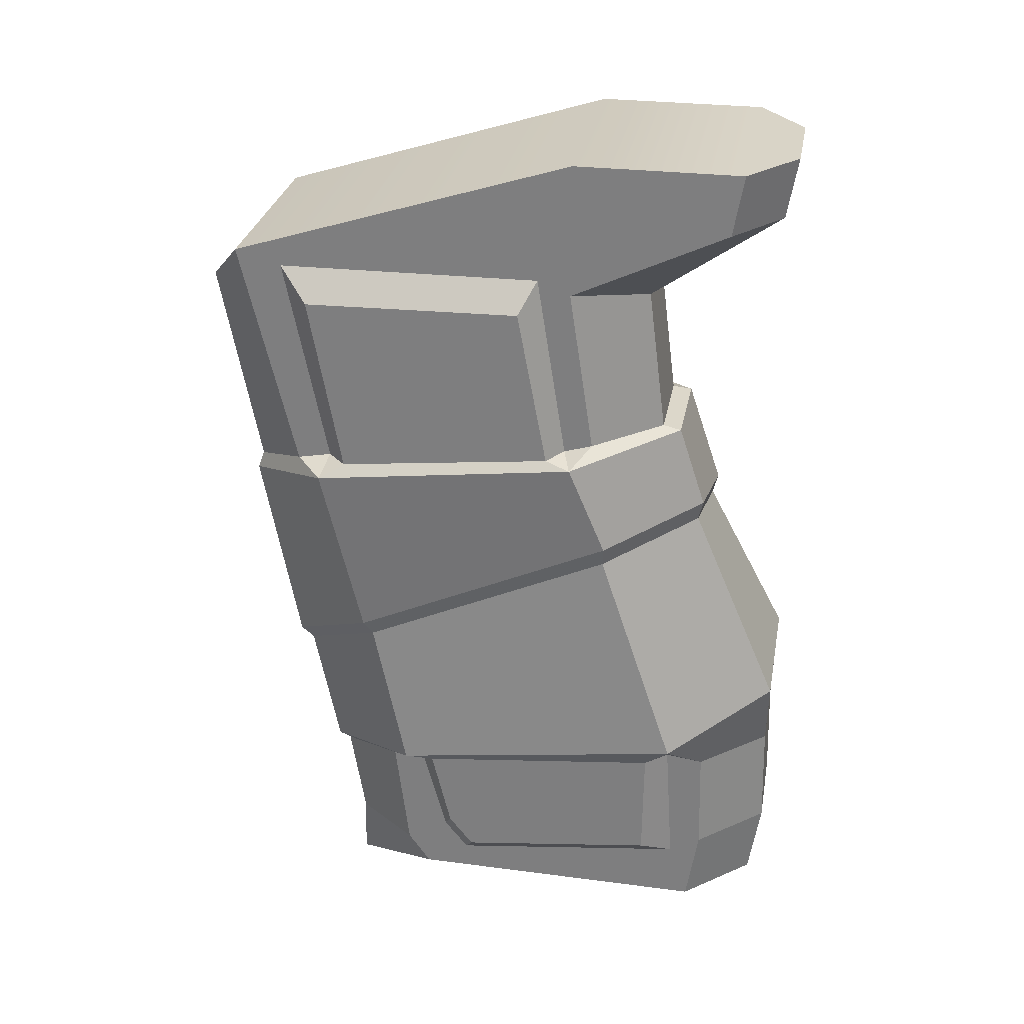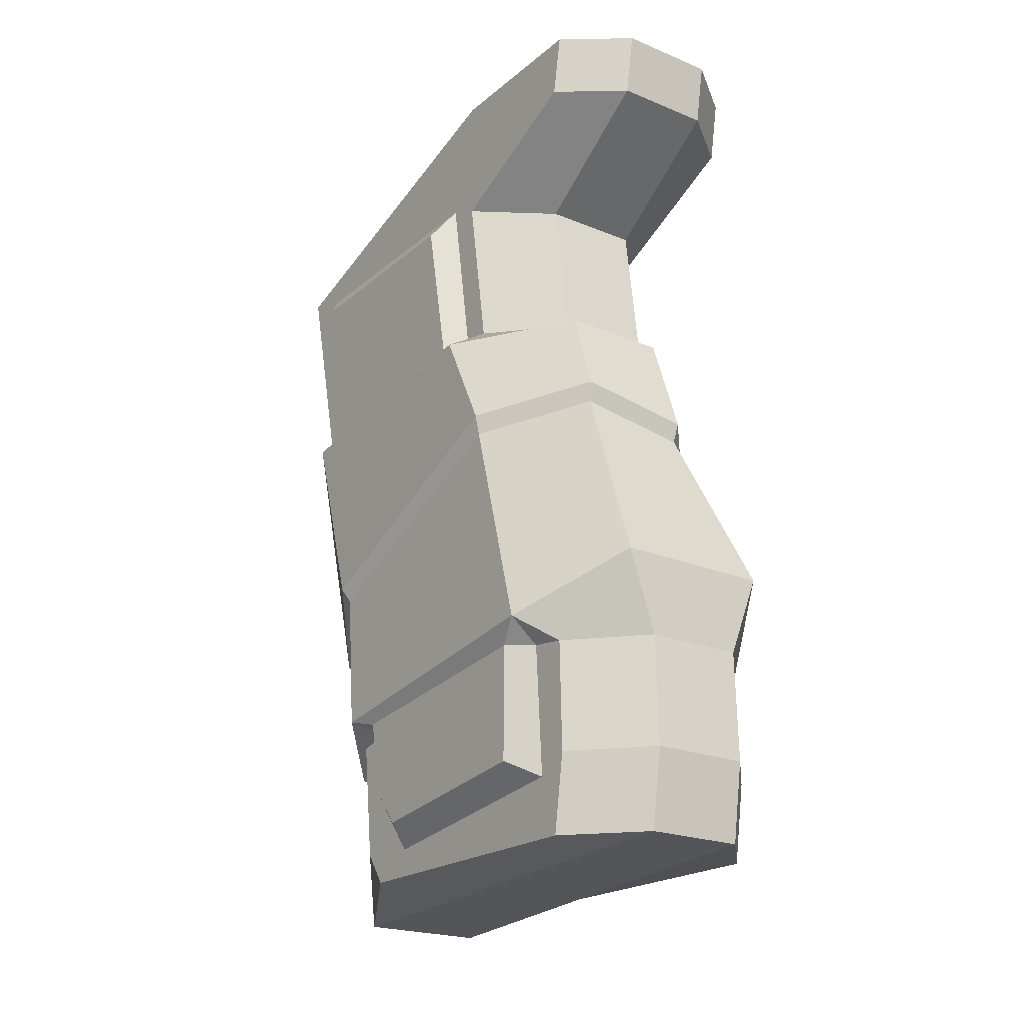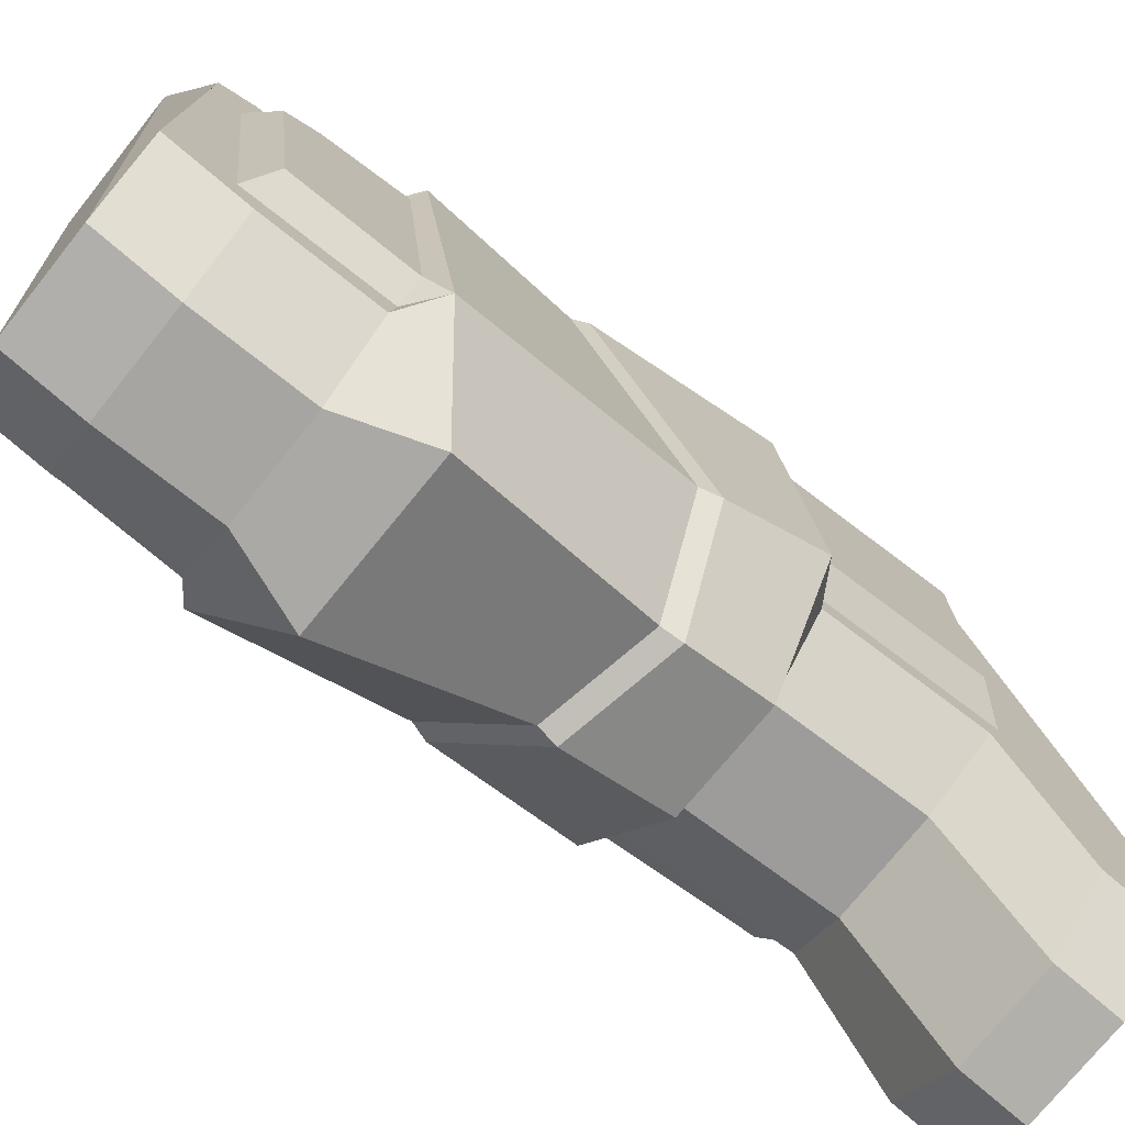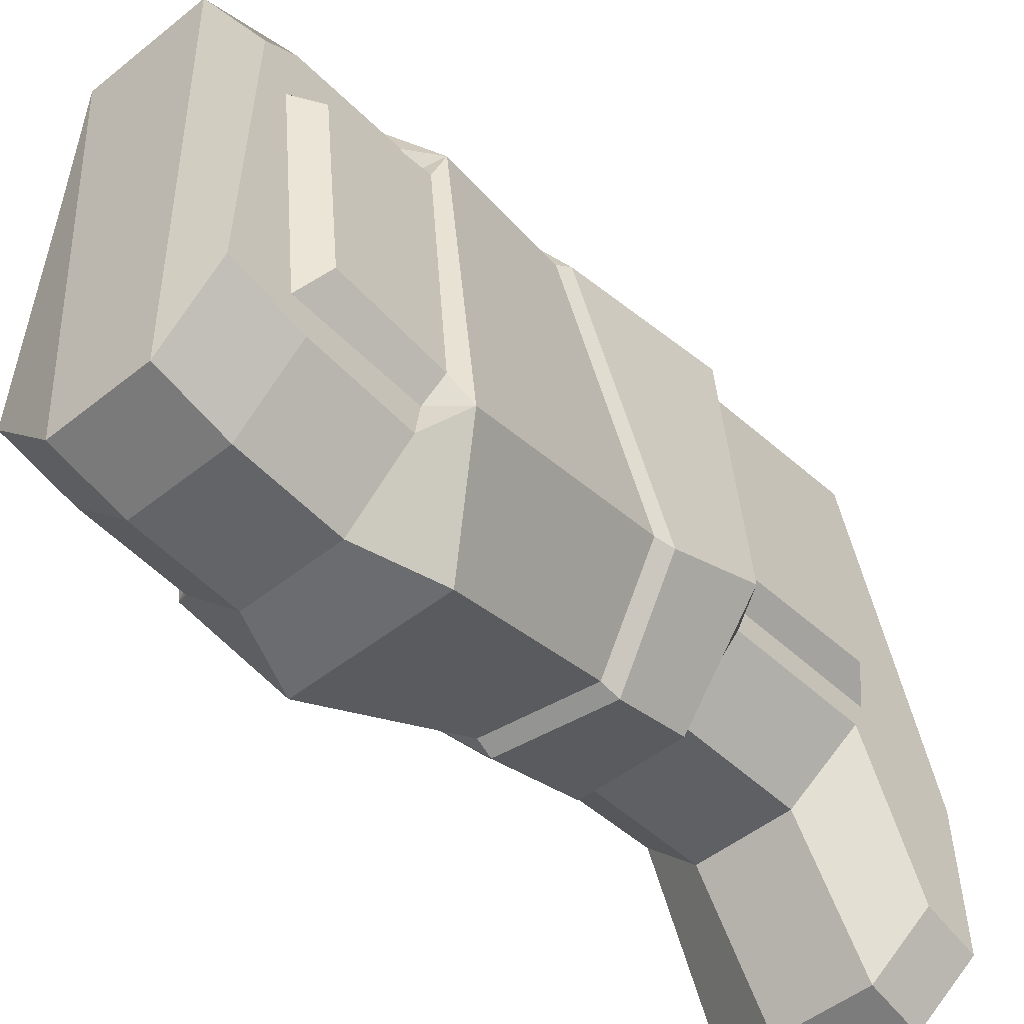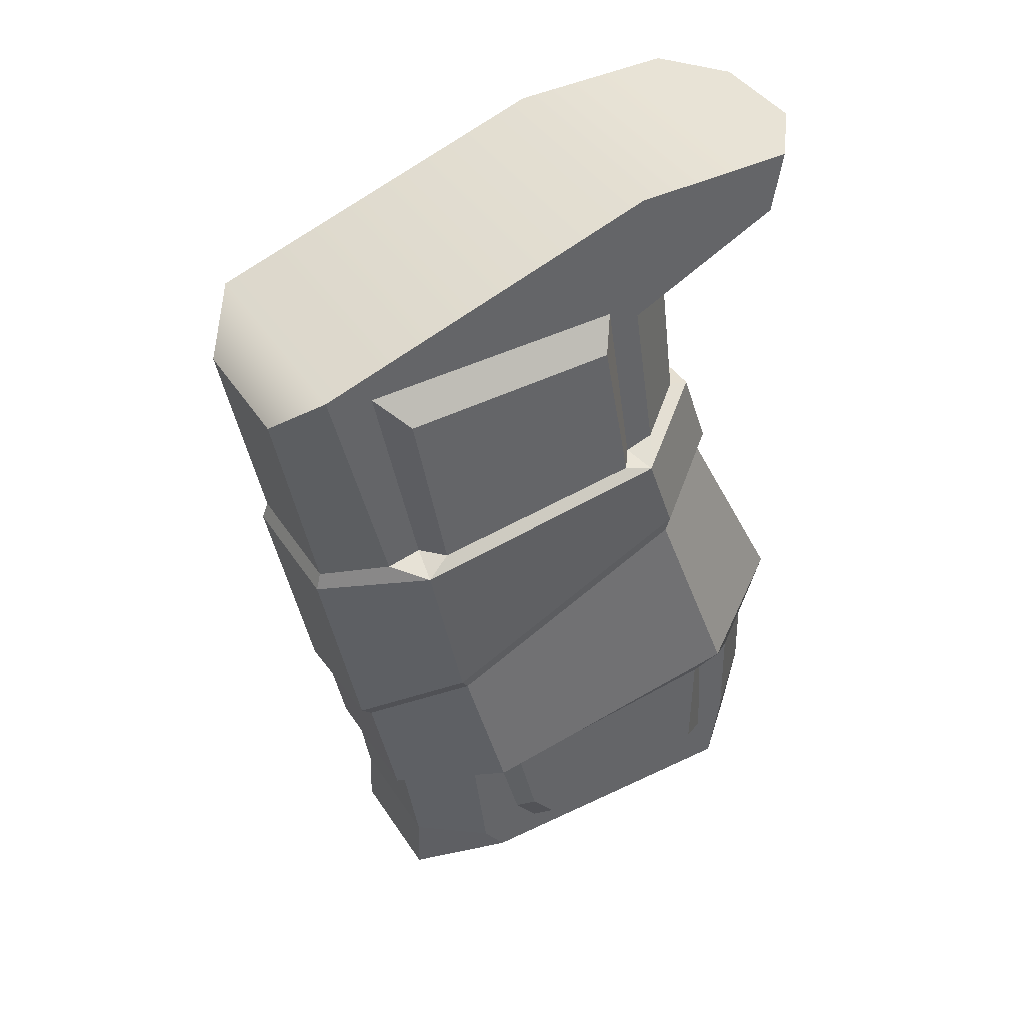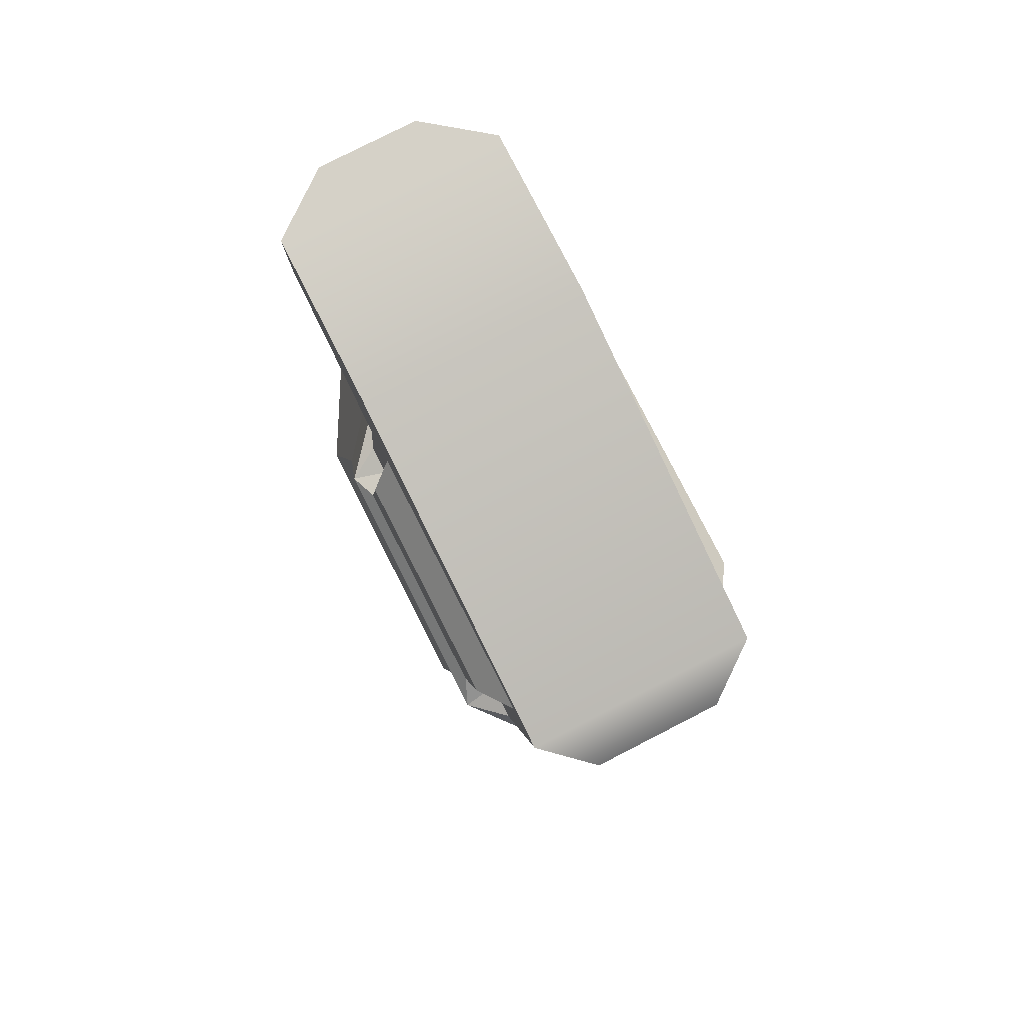
<metadata>
{"format":"obj","ext":"obj","renderer":"f3d","projection":"perspective","resolution":1024,"background":"white","views":[{"elev":28.8,"azim":100.3,"up":"+Y"},{"elev":-21.8,"azim":144.4,"up":"+Y"},{"elev":-74.4,"azim":51.3,"up":"+Z"},{"elev":-52.2,"azim":40.6,"up":"+Z"},{"elev":41.7,"azim":59.5,"up":"+Y"},{"elev":79.2,"azim":-27.1,"up":"+Y"}]}
</metadata>
<code>
v -1.803 -3.65 -3.073
v -1.803 -4.204 1.983
v -1.803 -0.899 -2.673
v -1.803 -9.707 -5.173
v -1.803 -10.22 0.4742
v -1.803 -11.46 -5.219
v -1.803 -12.13 0.2475
v -1.803 -12.71 -5.024
v -1.803 -12.66 -0.1202
v -1.803 0.2709 -5.176
v -1.803 1.256 -5.348
v -0.7991 -3.544 -4.158
v -0.7991 -1.179 -3.856
v -0.7991 -9.707 -6.258
v -0.7991 -11.46 -6.304
v -0.7991 -12.71 -6.109
v -0.7991 0.2709 -5.945
v -0.7991 1.256 -6.118
v 0 1.256 -6.118
v -1.018 -10.56 1.547
v -1.018 -12.12 1.3
v -1.018 -13.11 1.326
v 1.803 -3.544 -3.073
v 1.803 -4.204 1.983
v 1.803 -0.899 -2.673
v 1.803 -9.707 -5.173
v 1.803 -10.22 0.4742
v 1.803 -11.46 -5.219
v 1.803 -12.13 0.2475
v 1.803 -12.71 -5.024
v 1.803 -12.66 -0.1202
v 1.803 0.2709 -5.176
v 1.803 1.256 -5.348
v 0.7991 -3.544 -4.158
v 0.7991 -1.179 -3.856
v 0.7991 -9.707 -6.258
v 0.7991 -11.46 -6.304
v 0.7991 -12.71 -6.109
v 0.7991 0.2709 -5.945
v 0.7991 1.256 -6.118
v 1.018 -10.56 1.547
v 1.018 -12.12 1.3
v 1.018 -13.11 1.326
v -1.803 -3.704 -2.614
v -1.803 -4.099 1.432
v -1.803 -0.8293 2.175
v -1.803 -0.7076 -2.107
v -1.803 -9.626 -4.567
v -1.803 -10.09 -0.02471
v -1.803 -11.66 -4.636
v -1.803 -11.41 -0.2264
v -1.803 -11.91 -0.6215
v 1.803 -3.68 -2.614
v 1.803 -0.674 -2.14
v 1.803 -0.71 2.109
v 1.803 -4.099 1.432
v 1.803 -10.09 -0.02471
v 1.803 -9.626 -4.567
v 1.803 -11.72 -0.4558
v 1.803 -11.75 -4.705
v 1.803 -12.22 -0.8509
v -2.161 -3.707 -2.357
v -2.161 -4.084 1.101
v -2.161 -1.255 1.635
v -2.161 -1.152 -1.876
v -2.161 -9.599 -4.207
v -2.161 -10.01 -0.3096
v -2.161 -11.27 -4.038
v -2.161 -11.05 -0.5123
v -2.161 -11.55 -0.9074
v 2.161 -3.707 -2.357
v 2.161 -1.152 -1.876
v 2.161 -1.211 1.624
v 2.161 -4.084 1.101
v 2.161 -10.01 -0.3096
v 2.161 -9.599 -4.207
v 2.161 -11.34 -0.6287
v 2.161 -11.46 -4.192
v 2.161 -11.84 -1.024
v -2.317 -3.838 -2.788
v -2.326 -4.358 1.494
v -2.155 -6.205 -3.645
v -2.162 -8.143 0.6504
v -2.307 -9.403 -4.63
v -0.8849 -5.291 -5.031
v -1.262 -8.422 -6.308
v 0.883 -4.927 -4.908
v 1.266 -8.402 -6.299
v -1.095 -8.611 2.236
v -1.067 -4.874 2.962
v 2.326 -4.306 1.511
v 2.163 -7.22 0.8737
v 2.155 -5.316 -3.355
v 2.315 -3.787 -2.769
v 2.307 -9.245 -4.611
v 1.06 -4.852 2.969
v 1.096 -8.128 2.344
v 1.073 -10.43 1.723
v -1.063 -10.45 1.718
v -2.313 -9.956 0.1236
v -0.8665 -3.605 -4.466
v 0.8579 -3.583 -4.461
v 2.313 -9.894 0.1386
v -2.073 -6.482 -3.614
v -0.8513 -5.603 -4.948
v 0.8494 -5.253 -4.829
v 2.073 -5.626 -3.335
v 1.054 -8.331 2.147
v -1.053 -8.796 2.043
v -2.08 -8.346 0.5179
v 2.08 -7.458 0.7327
v -1.018 -4.586 2.874
v -1.018 -1.238 3.508
v -1.803 -0.483 2.863
v -1.803 1.256 -2.673
v 1.803 -0.483 2.863
v 1.018 -1.238 3.508
v 1.018 -4.586 2.874
v 1.803 1.256 -2.673
f 62 63 64 65
f 81 80 82 83
f 67 66 68 69
f 69 68 70
f 3 115 11 10
f 12 1 3 13
f 84 104 105 86
f 6 4 14 15
f 8 6 15 16
f 3 10 17 13
f 10 11 18 17
f 86 105 106 88
f 15 14 36 37
f 16 15 37 38
f 2 112 113 114
f 81 83 89 90
f 5 7 21 20
f 7 9 22 21
f 118 117 113 112
f 119 33 11 115
f 22 16 38 43
f 9 8 16 22
f 71 72 73 74
f 91 92 93 94
f 75 77 78 76
f 77 79 78
f 25 32 33 119
f 34 35 25 23
f 95 88 106 107
f 28 37 36 26
f 30 38 37 28
f 25 35 39 32
f 32 39 40 33
f 13 35 34 12
f 17 39 35 13
f 19 40 39 17 18
f 24 116 117 118
f 91 96 97 92
f 27 41 42 29
f 29 42 43 31
f 99 98 108 109
f 21 42 41 20
f 22 43 42 21
f 31 43 38 30
f 2 114 46 45
f 3 1 44 47
f 4 6 50 48
f 7 5 49 51
f 6 8 50
f 8 9 52 50
f 9 7 51 52
f 114 115 47 46
f 115 3 47
f 23 25 54 53
f 116 24 56 55
f 27 29 59 57
f 28 26 58 60
f 29 31 61 59
f 31 30 60 61
f 30 28 60
f 25 119 54
f 119 116 55 54
f 45 46 64 63
f 47 44 62 65
f 48 50 68 66
f 51 49 67 69
f 50 52 70 68
f 52 51 69 70
f 46 47 65 64
f 53 54 72 71
f 55 56 74 73
f 57 59 77 75
f 60 58 76 78
f 59 61 79 77
f 61 60 78 79
f 54 55 73 72
f 110 104 84 100
f 85 82 80 101
f 87 85 101 102
f 109 110 100 99
f 107 111 103 95
f 93 87 102 94
f 111 108 98 103
f 89 97 96 90
f 63 62 80 81
f 14 4 84 86
f 36 14 86 88
f 112 2 81 90
f 71 74 91 94
f 26 36 88 95
f 24 118 96 91
f 20 41 98 99
f 44 1 80
f 49 5 100
f 56 24 91
f 58 26 95
f 62 44 80
f 67 49 100
f 74 56 91
f 76 58 95
f 66 67 100 84
f 1 12 101 80
f 12 34 102 101
f 5 20 99 100
f 75 76 95 103
f 34 23 94 102
f 41 27 103 98
f 118 112 90 96
f 4 48 84
f 2 45 81
f 27 57 103
f 23 53 94
f 48 66 84
f 45 63 81
f 57 75 103
f 53 71 94
f 82 85 105 104
f 85 87 106 105
f 87 93 107 106
f 97 89 109 108
f 83 82 104 110
f 89 83 110 109
f 93 92 111 107
f 92 97 108 111
f 114 116 119 115
f 113 117 116 114
f 11 33 40 19 18

</code>
